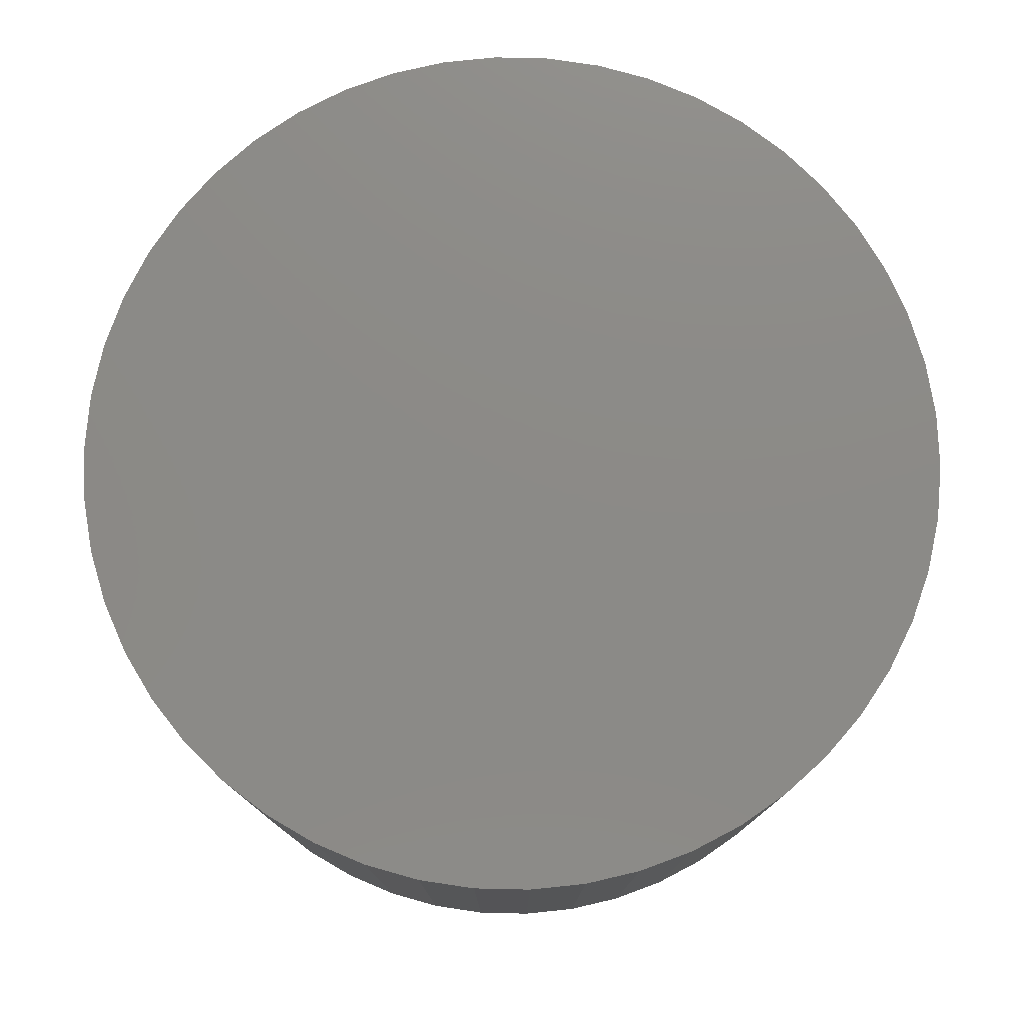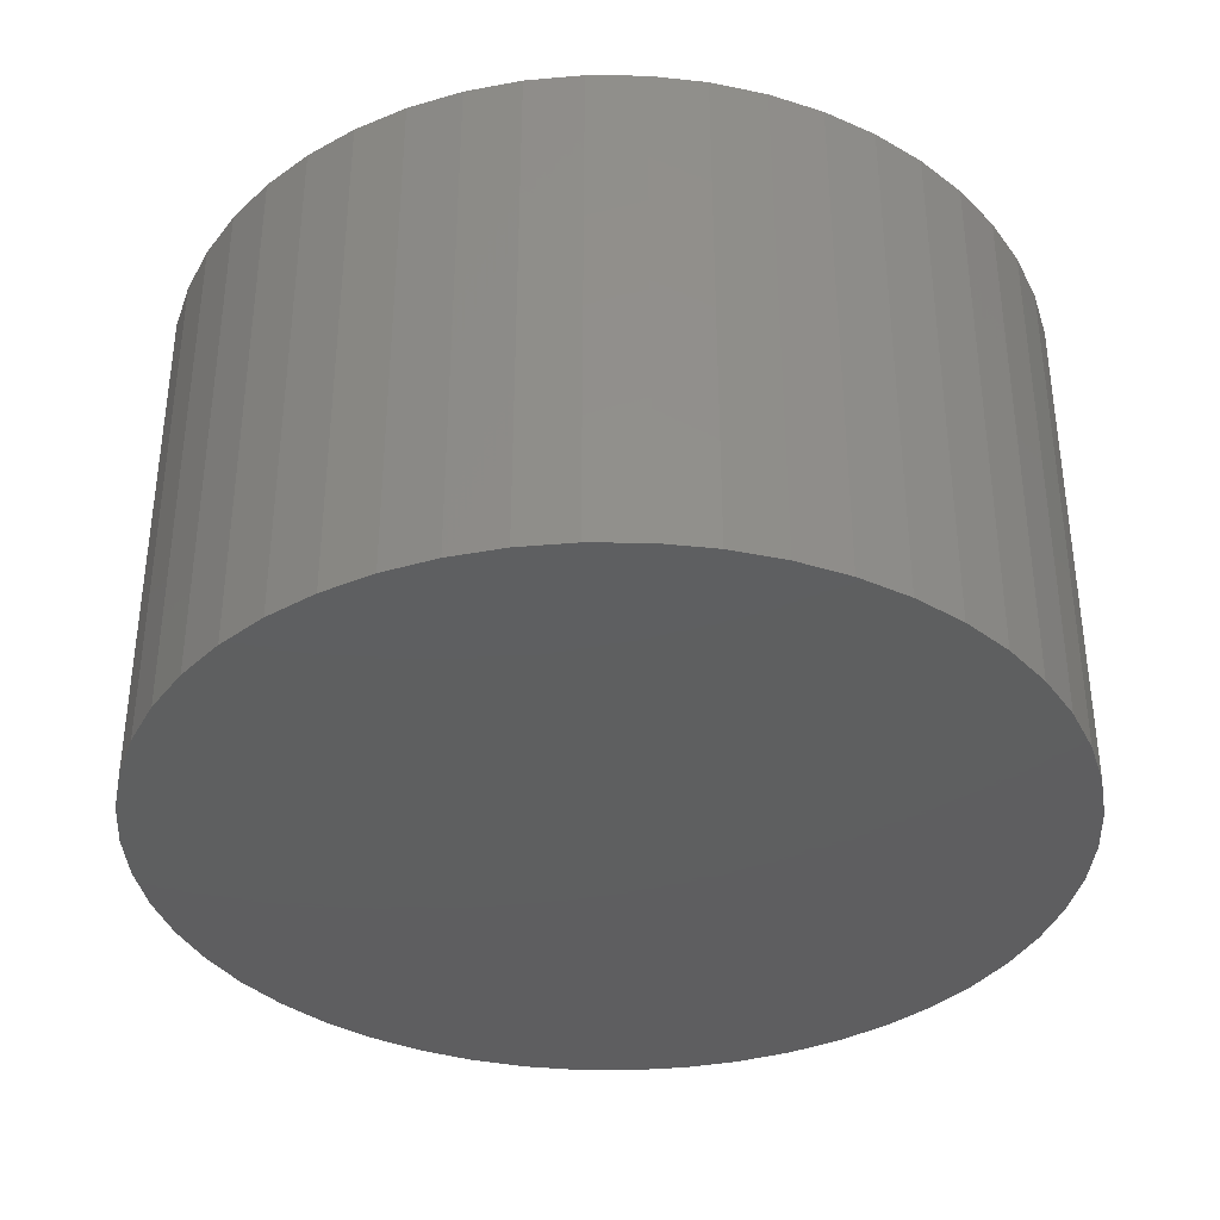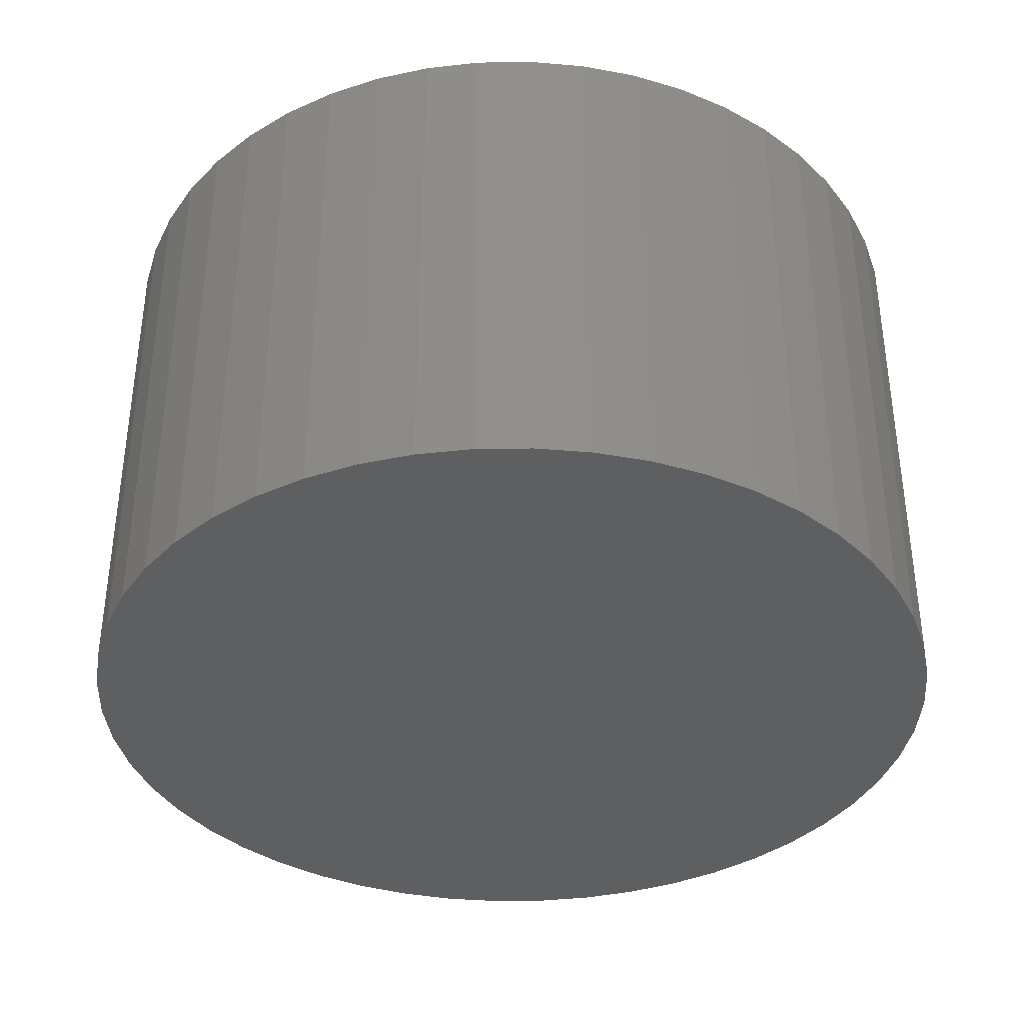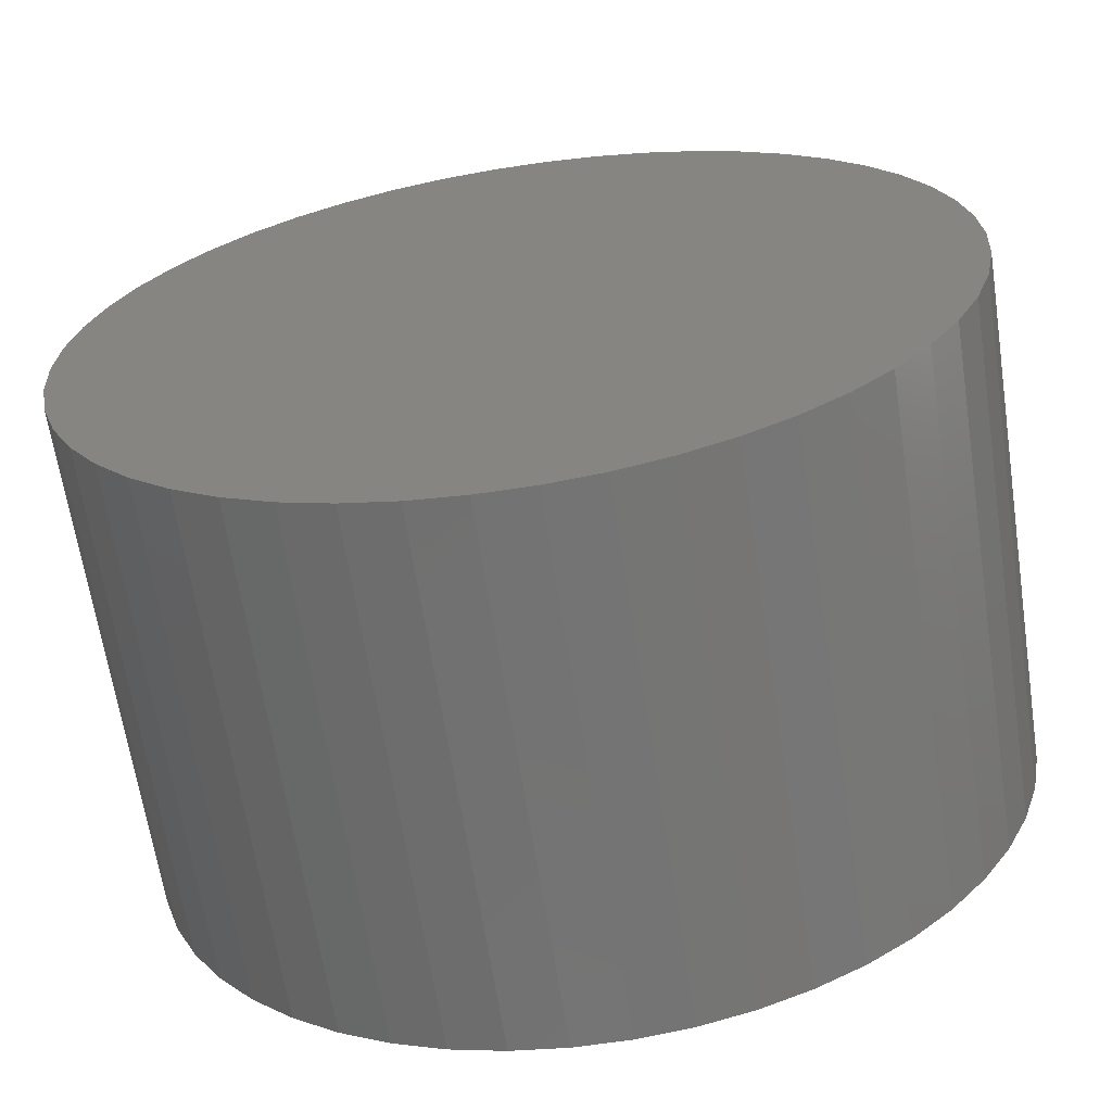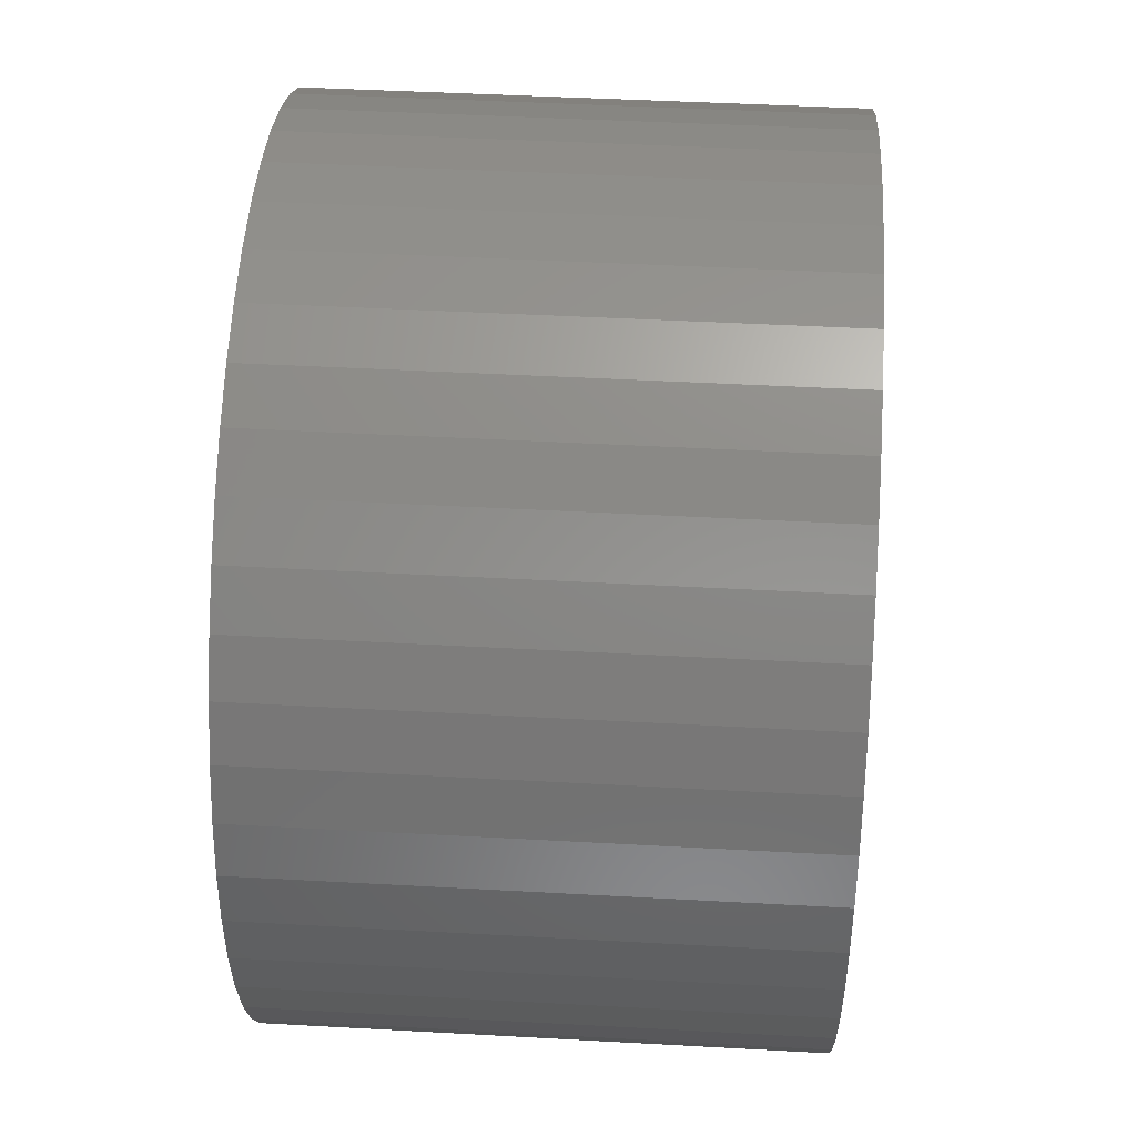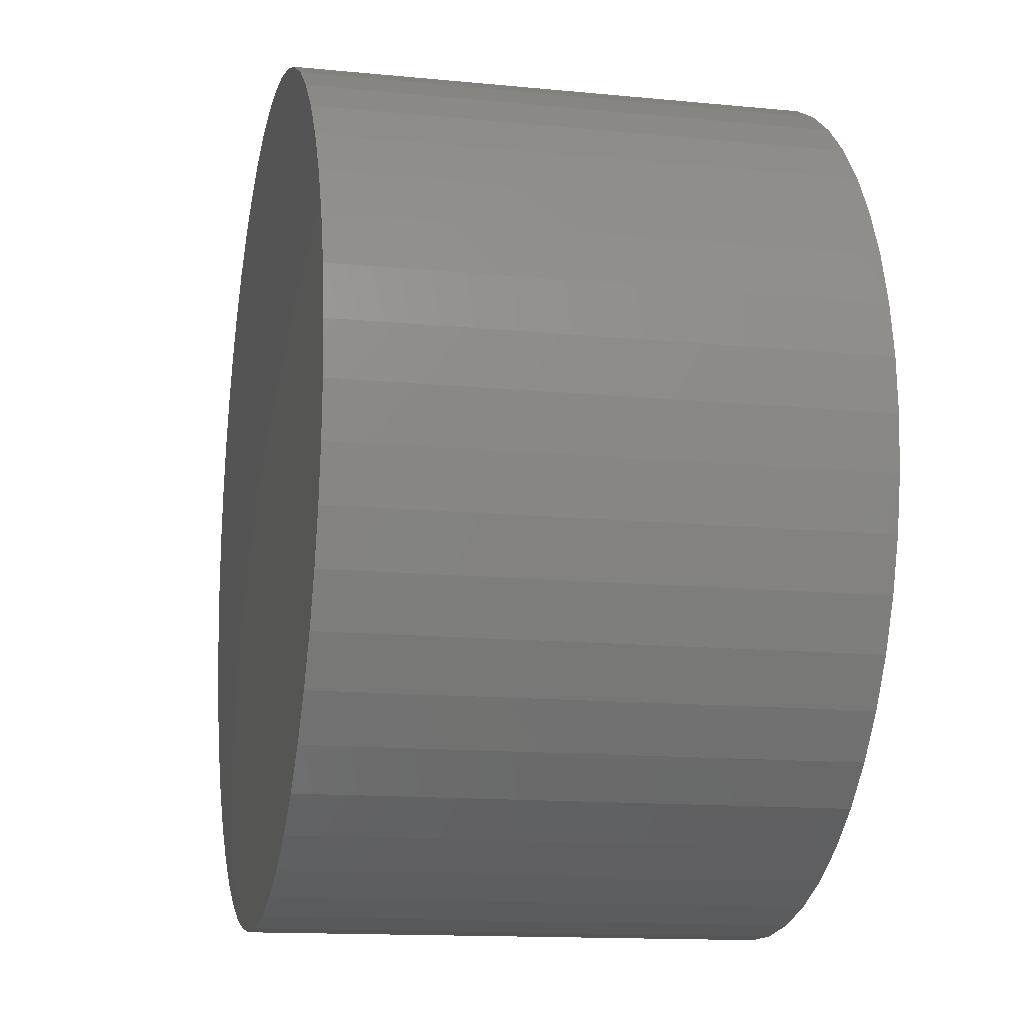
<metadata>
{"format":"stl","ext":"stl","renderer":"f3d","projection":"perspective","resolution":1024,"background":"white","views":[{"elev":77.5,"azim":-92.3,"up":"+Z"},{"elev":-36.7,"azim":172.1,"up":"+Z"},{"elev":-37.4,"azim":94.6,"up":"+Z"},{"elev":-65.2,"azim":8.7,"up":"+Y"},{"elev":44.5,"azim":-86.3,"up":"+Y"},{"elev":-13.8,"azim":77.7,"up":"+Y"}]}
</metadata>
<code>
# stl→obj: 100 verts, 196 faces
v 3.35 0 2
v 3.324 0.4199 -2
v 3.324 0.4199 2
v 3.35 0 -2
v 0.2103 3.343 -2
v -0.2103 3.343 2
v 0.2103 3.343 2
v -0.2103 3.343 -2
v 2.442 -2.293 2
v 2.71 -1.969 -2
v 2.71 -1.969 2
v 2.442 -2.293 -2
v 3.324 -0.4199 -2
v 3.245 -0.8331 -2
v 3.245 0.8331 -2
v 3.115 -1.233 -2
v 3.115 1.233 -2
v 2.936 -1.614 -2
v 2.936 1.614 -2
v 2.71 1.969 -2
v 2.442 2.293 -2
v 2.135 -2.581 -2
v 2.135 2.581 -2
v 1.795 -2.829 -2
v 1.795 2.829 -2
v 1.426 -3.031 -2
v 1.426 3.031 -2
v 1.035 -3.186 -2
v 1.035 3.186 -2
v 0.6277 -3.291 -2
v 0.6277 3.291 -2
v 0.2103 -3.343 -2
v -0.2103 -3.343 -2
v -0.6277 -3.291 -2
v -0.6277 3.291 -2
v -1.035 -3.186 -2
v -1.035 3.186 -2
v -1.426 -3.031 -2
v -1.426 3.031 -2
v -1.795 -2.829 -2
v -1.795 2.829 -2
v -2.135 -2.581 -2
v -2.135 2.581 -2
v -2.442 -2.293 -2
v -2.442 2.293 -2
v -2.71 -1.969 -2
v -2.71 1.969 -2
v -2.936 -1.614 -2
v -2.936 1.614 -2
v -3.115 -1.233 -2
v -3.115 1.233 -2
v -3.245 -0.8331 -2
v -3.245 0.8331 -2
v -3.324 -0.4199 -2
v -3.324 0.4199 -2
v -3.35 0 -2
v 3.324 -0.4199 2
v 3.245 0.8331 2
v 3.245 -0.8331 2
v 3.115 1.233 2
v 3.115 -1.233 2
v 2.936 1.614 2
v 2.936 -1.614 2
v 2.71 1.969 2
v 2.442 2.293 2
v 2.135 2.581 2
v 2.135 -2.581 2
v 1.795 2.829 2
v 1.795 -2.829 2
v 1.426 3.031 2
v 1.426 -3.031 2
v 1.035 3.186 2
v 1.035 -3.186 2
v 0.6277 3.291 2
v 0.6277 -3.291 2
v 0.2103 -3.343 2
v -0.2103 -3.343 2
v -0.6277 3.291 2
v -0.6277 -3.291 2
v -1.035 3.186 2
v -1.035 -3.186 2
v -1.426 3.031 2
v -1.426 -3.031 2
v -1.795 2.829 2
v -1.795 -2.829 2
v -2.135 2.581 2
v -2.135 -2.581 2
v -2.442 2.293 2
v -2.442 -2.293 2
v -2.71 1.969 2
v -2.71 -1.969 2
v -2.936 1.614 2
v -2.936 -1.614 2
v -3.115 1.233 2
v -3.115 -1.233 2
v -3.245 0.8331 2
v -3.245 -0.8331 2
v -3.324 0.4199 2
v -3.324 -0.4199 2
v -3.35 0 2
f 1 2 3
f 2 1 4
f 5 6 7
f 6 5 8
f 9 10 11
f 10 9 12
f 13 2 4
f 14 2 13
f 14 15 2
f 16 15 14
f 16 17 15
f 18 17 16
f 18 19 17
f 10 19 18
f 10 20 19
f 12 20 10
f 12 21 20
f 22 21 12
f 22 23 21
f 24 23 22
f 24 25 23
f 26 25 24
f 26 27 25
f 28 27 26
f 28 29 27
f 30 29 28
f 30 31 29
f 32 31 30
f 32 5 31
f 33 5 32
f 33 8 5
f 34 8 33
f 34 35 8
f 36 35 34
f 36 37 35
f 38 37 36
f 38 39 37
f 40 39 38
f 40 41 39
f 42 41 40
f 42 43 41
f 44 43 42
f 44 45 43
f 46 45 44
f 46 47 45
f 48 47 46
f 48 49 47
f 50 49 48
f 50 51 49
f 52 51 50
f 52 53 51
f 54 53 52
f 54 55 53
f 55 54 56
f 3 57 1
f 58 57 3
f 58 59 57
f 60 59 58
f 60 61 59
f 62 61 60
f 62 63 61
f 64 63 62
f 64 11 63
f 65 11 64
f 65 9 11
f 66 9 65
f 66 67 9
f 68 67 66
f 68 69 67
f 70 69 68
f 70 71 69
f 72 71 70
f 72 73 71
f 74 73 72
f 74 75 73
f 7 75 74
f 7 76 75
f 6 76 7
f 6 77 76
f 78 77 6
f 78 79 77
f 80 79 78
f 80 81 79
f 82 81 80
f 82 83 81
f 84 83 82
f 84 85 83
f 86 85 84
f 86 87 85
f 88 87 86
f 88 89 87
f 90 89 88
f 90 91 89
f 92 91 90
f 92 93 91
f 94 93 92
f 94 95 93
f 96 95 94
f 96 97 95
f 98 97 96
f 98 99 97
f 99 98 100
f 43 88 86
f 88 43 45
f 37 82 80
f 82 37 39
f 60 19 62
f 19 60 17
f 27 72 70
f 72 27 29
f 23 68 66
f 68 23 25
f 51 92 49
f 92 51 94
f 35 80 78
f 80 35 37
f 32 75 76
f 75 32 30
f 59 13 57
f 13 59 14
f 58 17 60
f 17 58 15
f 3 15 58
f 15 3 2
f 21 66 65
f 66 21 23
f 62 20 64
f 20 62 19
f 29 74 72
f 74 29 31
f 49 90 47
f 90 49 92
f 47 88 45
f 88 47 90
f 53 94 51
f 94 53 96
f 56 98 55
f 98 56 100
f 39 84 82
f 84 39 41
f 8 78 6
f 78 8 35
f 57 4 1
f 4 57 13
f 48 95 50
f 95 48 93
f 54 100 56
f 100 54 99
f 33 76 77
f 76 33 32
f 26 69 71
f 69 26 24
f 64 21 65
f 21 64 20
f 31 7 74
f 7 31 5
f 25 70 68
f 70 25 27
f 55 96 53
f 96 55 98
f 41 86 84
f 86 41 43
f 63 16 61
f 16 63 18
f 38 81 83
f 81 38 36
f 44 91 46
f 91 44 89
f 50 97 52
f 97 50 95
f 22 9 67
f 9 22 12
f 28 71 73
f 71 28 26
f 30 73 75
f 73 30 28
f 11 18 63
f 18 11 10
f 61 14 59
f 14 61 16
f 34 77 79
f 77 34 33
f 42 85 87
f 85 42 40
f 44 87 89
f 87 44 42
f 52 99 54
f 99 52 97
f 24 67 69
f 67 24 22
f 40 83 85
f 83 40 38
f 36 79 81
f 79 36 34
f 46 93 48
f 93 46 91

</code>
